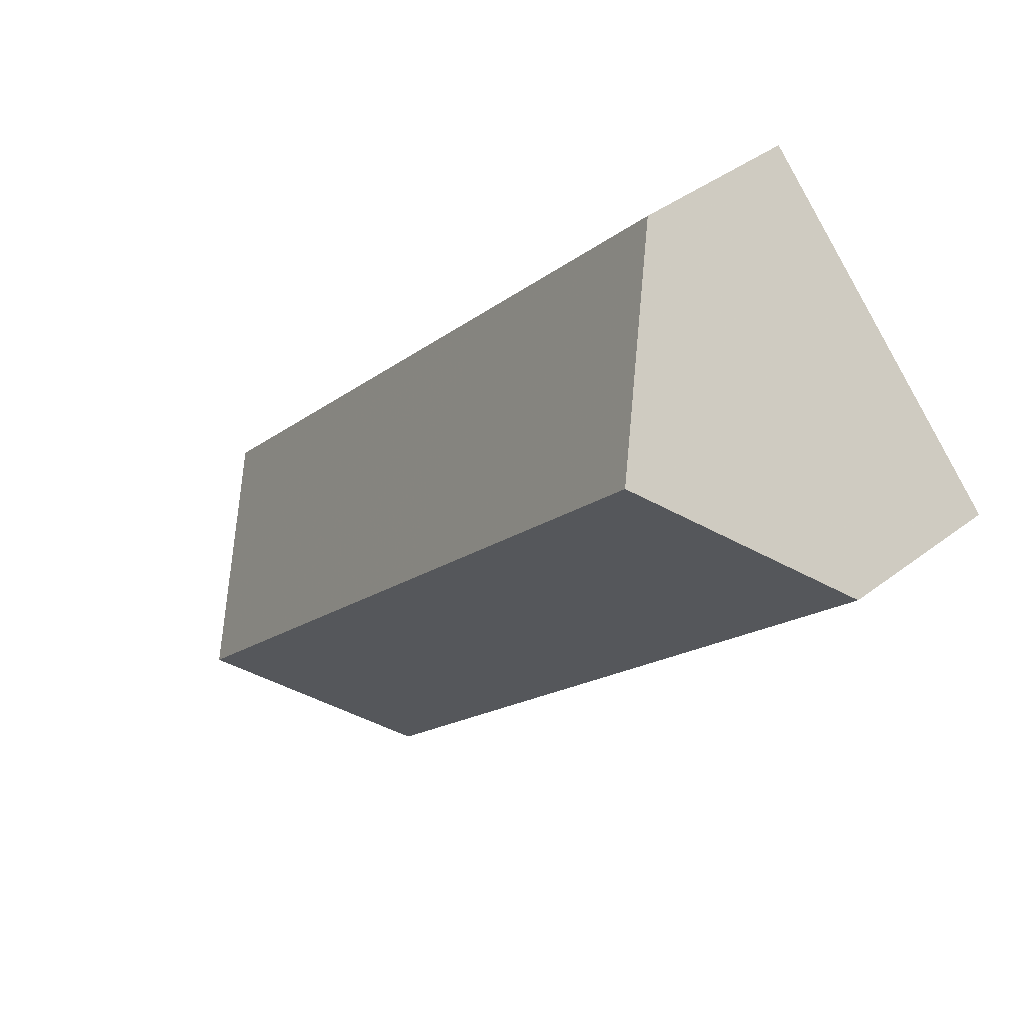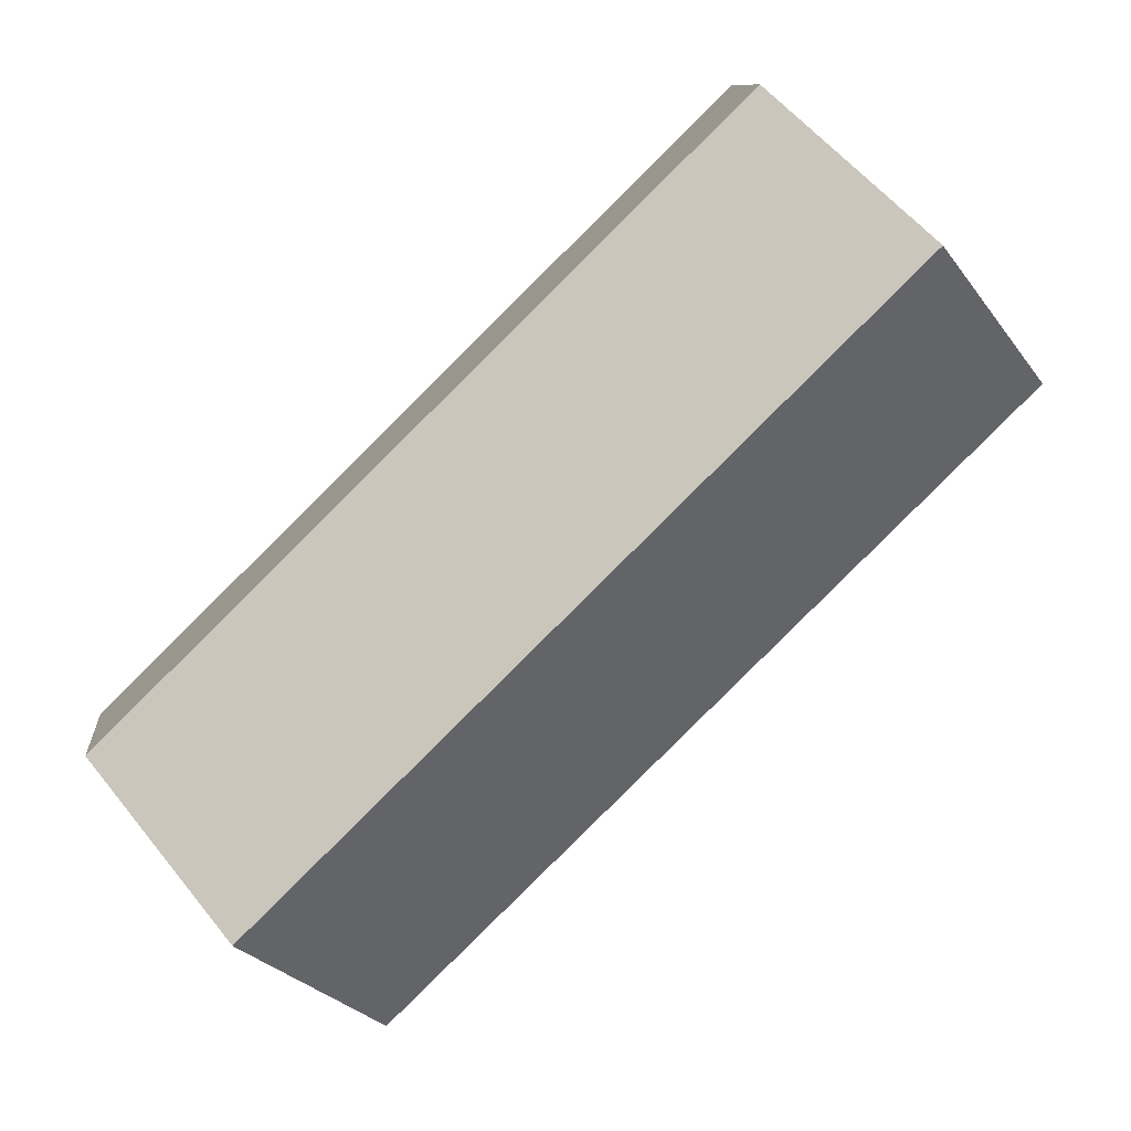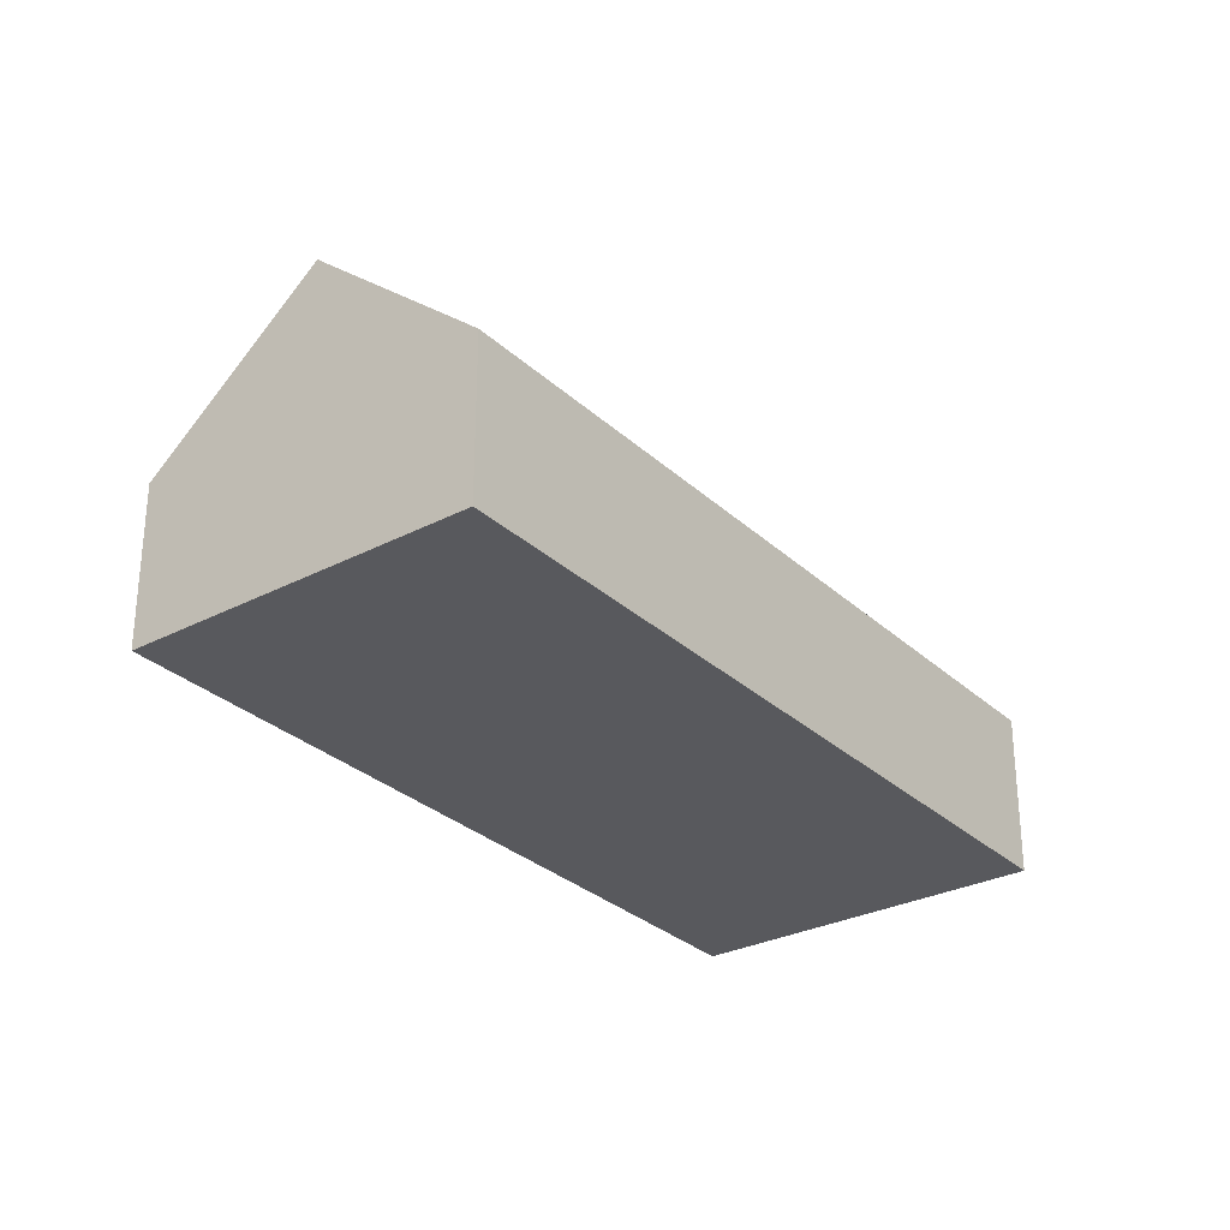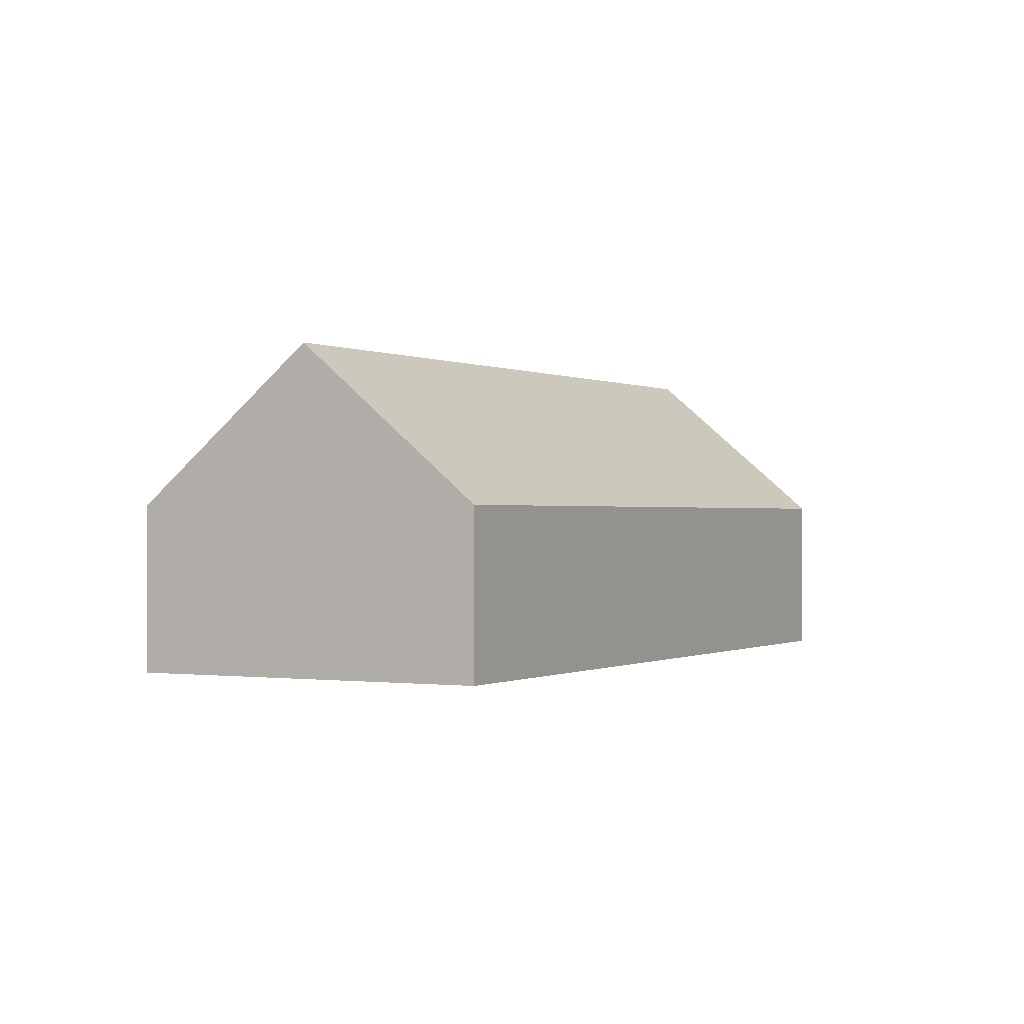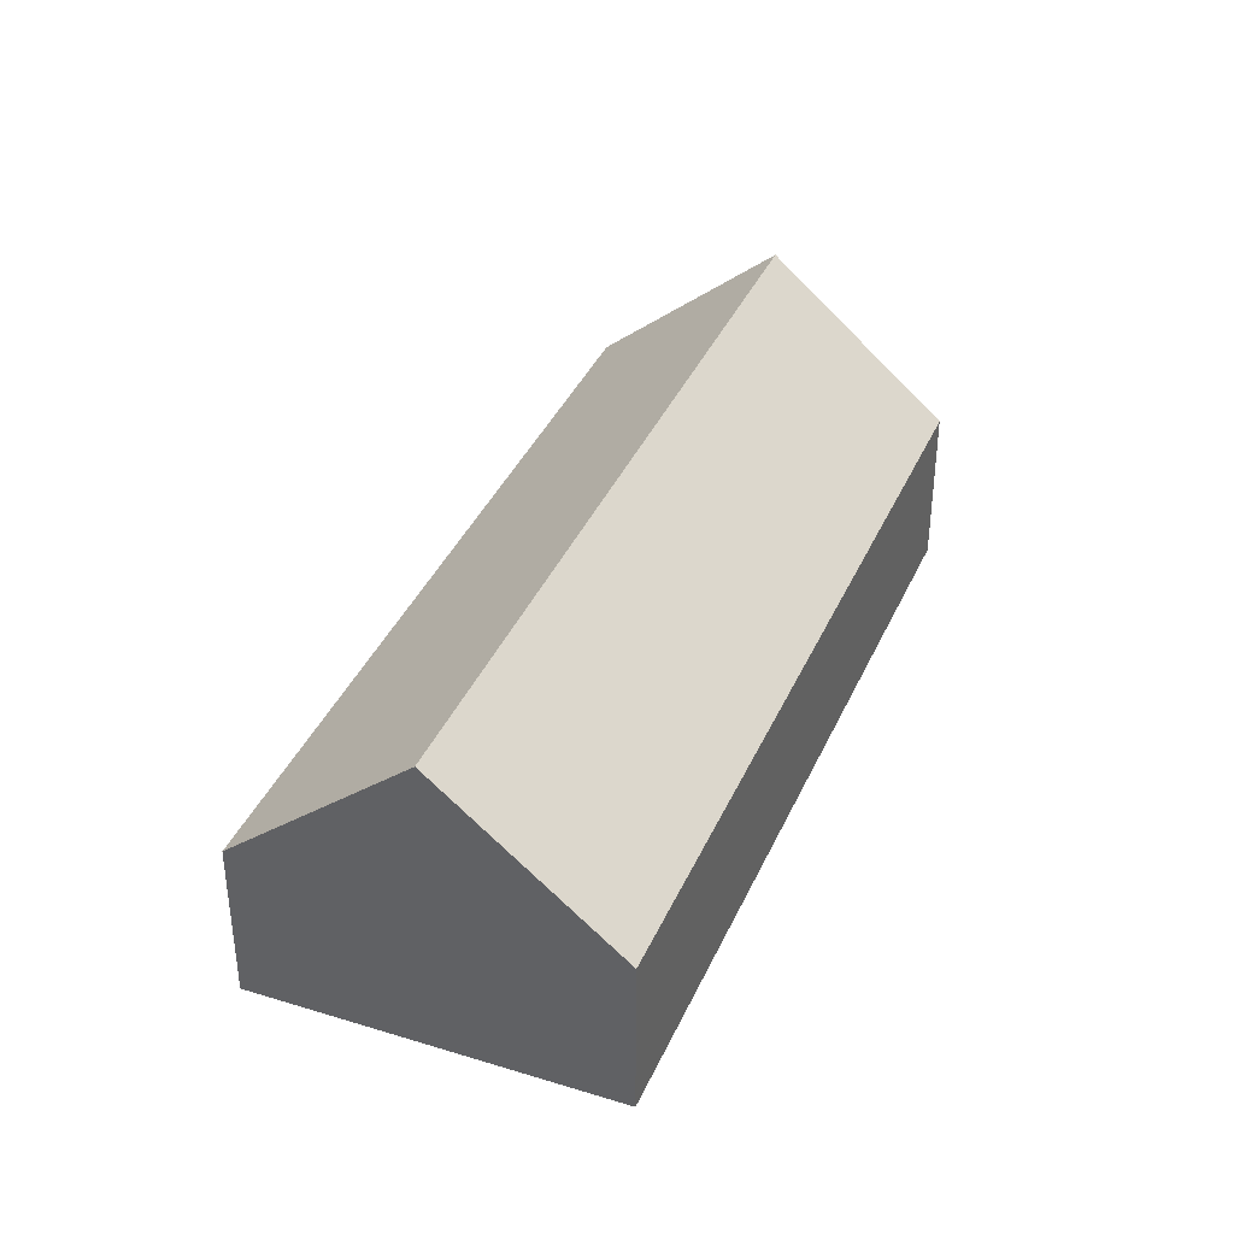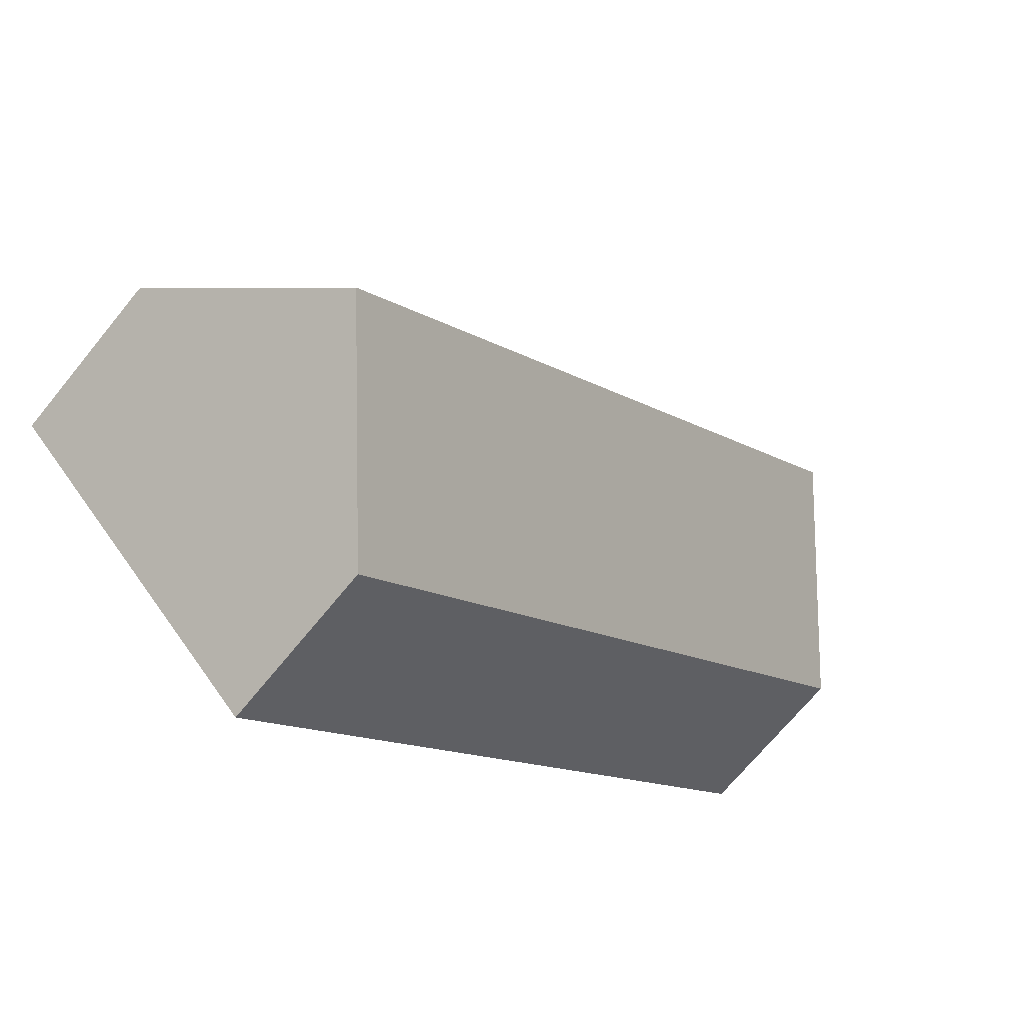
<metadata>
{"format":"obj","ext":"obj","renderer":"f3d","projection":"perspective","resolution":1024,"background":"white","views":[{"elev":39.3,"azim":-133.8,"up":"+Z"},{"elev":9.8,"azim":174.9,"up":"+Z"},{"elev":-29.9,"azim":-8.2,"up":"+Y"},{"elev":-0.2,"azim":163.1,"up":"+Y"},{"elev":38.6,"azim":156.8,"up":"+Y"},{"elev":-69.1,"azim":140.9,"up":"+Z"}]}
</metadata>
<code>
v 4.661 -0.09401 -2.661
v 4.632 -0.1279 -2.69
v 4.632 -0.1639 -2.69
v 4.689 -0.1639 -2.632
v 4.689 -0.1279 -2.632
v 4.791 -0.09401 -2.788
v 4.762 -0.1279 -2.817
v 4.632 -0.1279 -2.69
v 4.762 -0.1279 -2.817
v 4.762 -0.1639 -2.817
v 4.632 -0.1639 -2.69
v 4.762 -0.1639 -2.817
v 4.819 -0.1639 -2.76
v 4.689 -0.1639 -2.632
v 4.632 -0.1639 -2.69
v 4.819 -0.1279 -2.76
v 4.689 -0.1279 -2.632
v 4.689 -0.1639 -2.632
v 4.819 -0.1639 -2.76
v 4.791 -0.09401 -2.788
v 4.819 -0.1279 -2.76
v 4.819 -0.1639 -2.76
v 4.762 -0.1639 -2.817
v 4.762 -0.1279 -2.817
f 1 2 3
f 1 3 4
f 1 4 5
f 6 7 2
f 1 6 2
f 8 9 10
f 8 10 11
f 12 13 14
f 12 14 15
f 16 17 18
f 16 18 19
f 1 16 6
f 16 1 5
f 20 21 22
f 20 22 23
f 20 23 24

</code>
